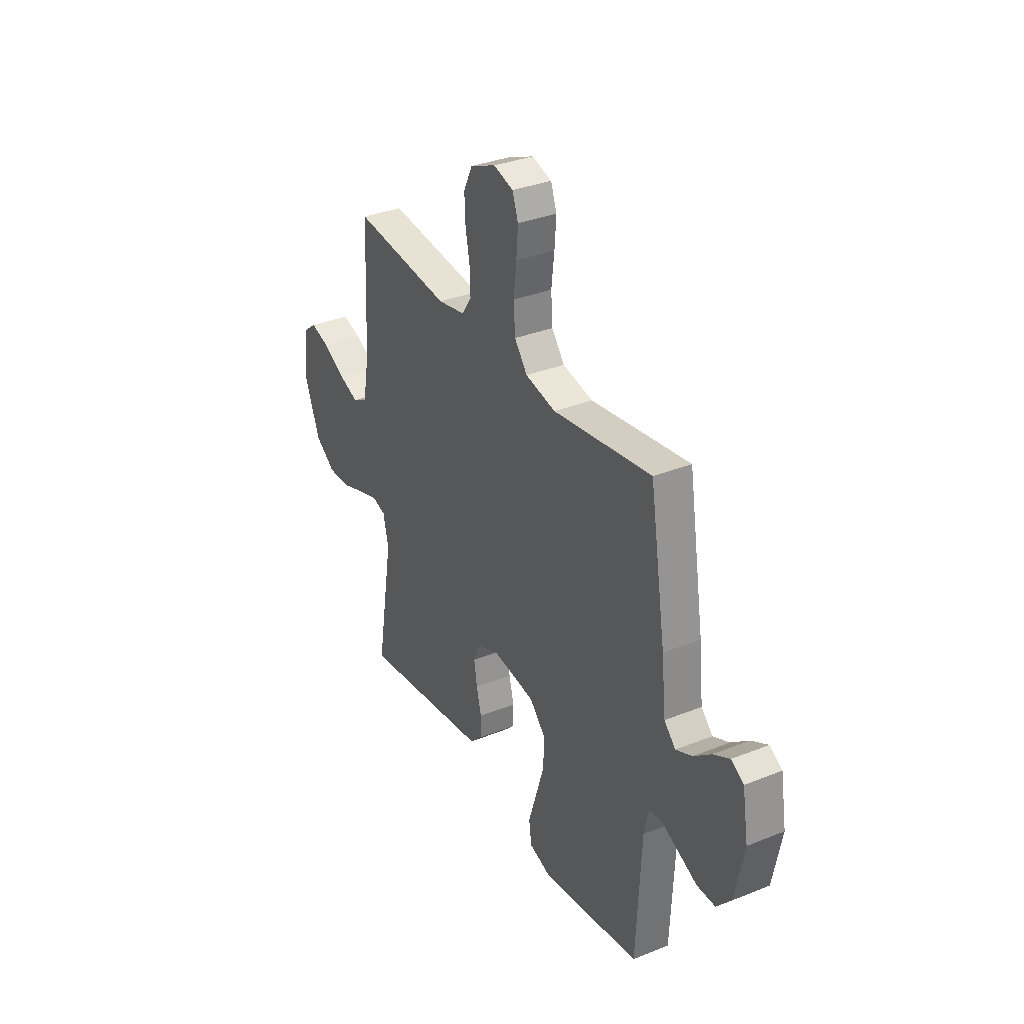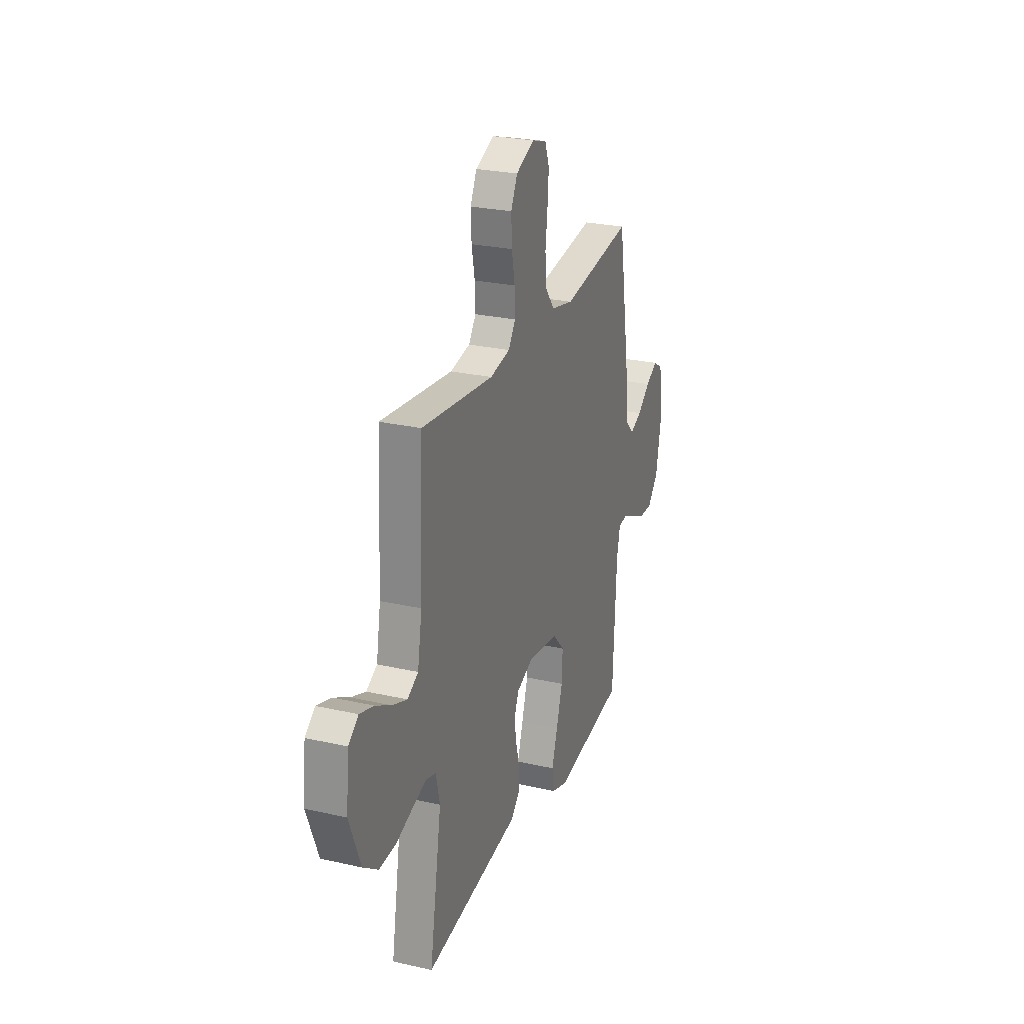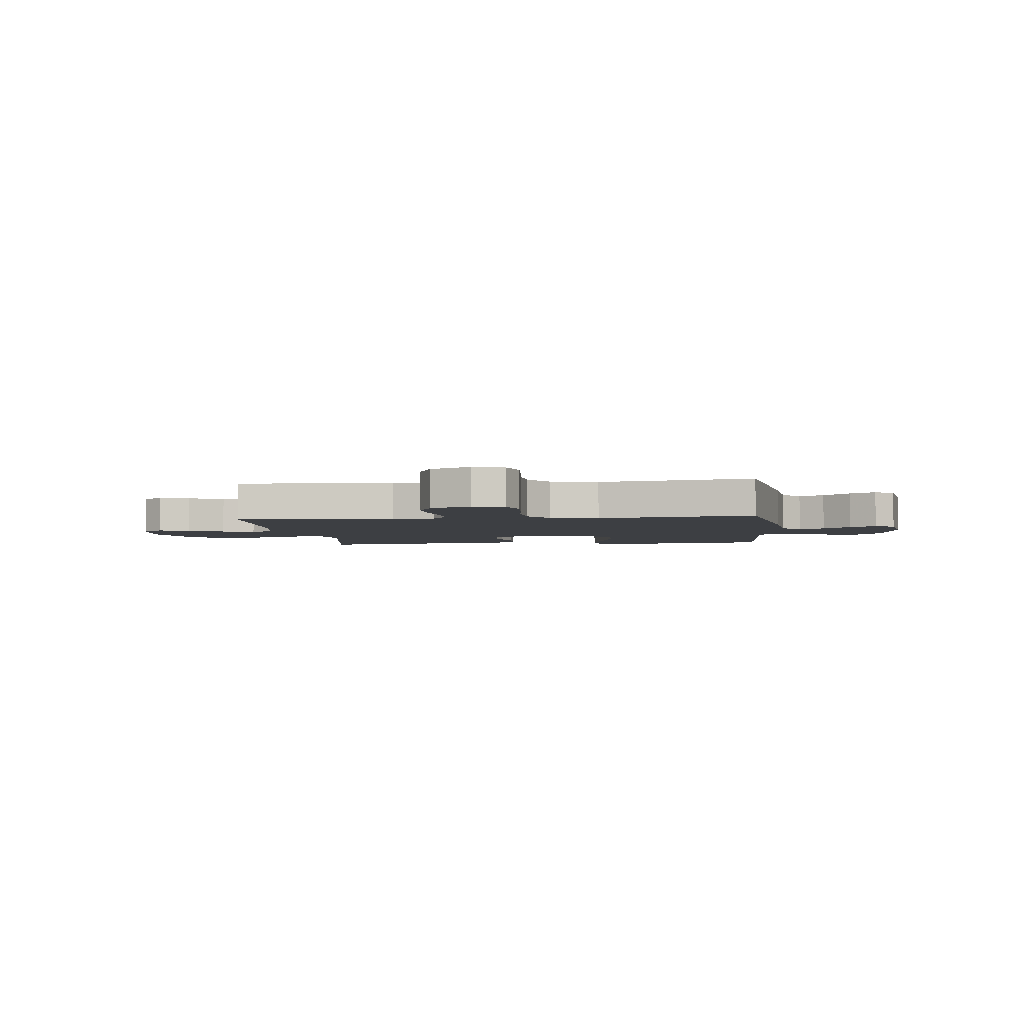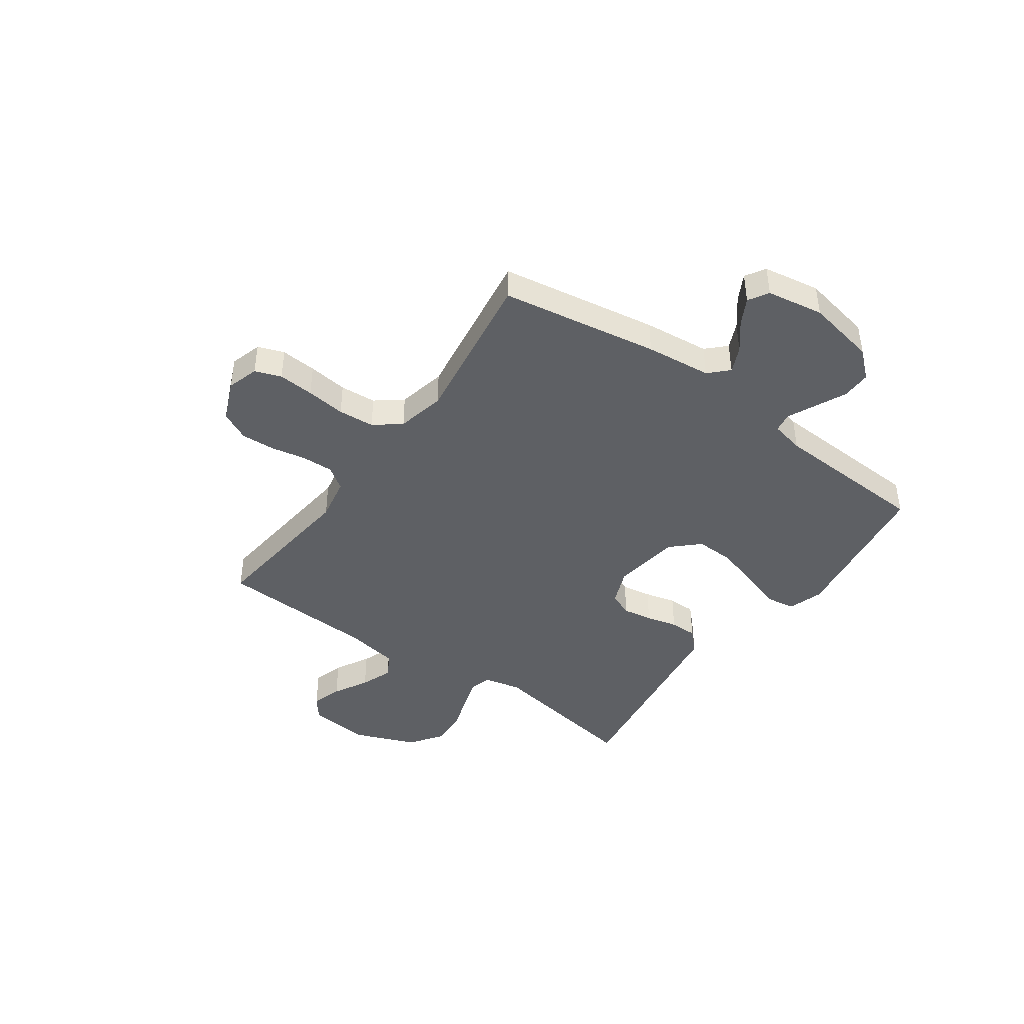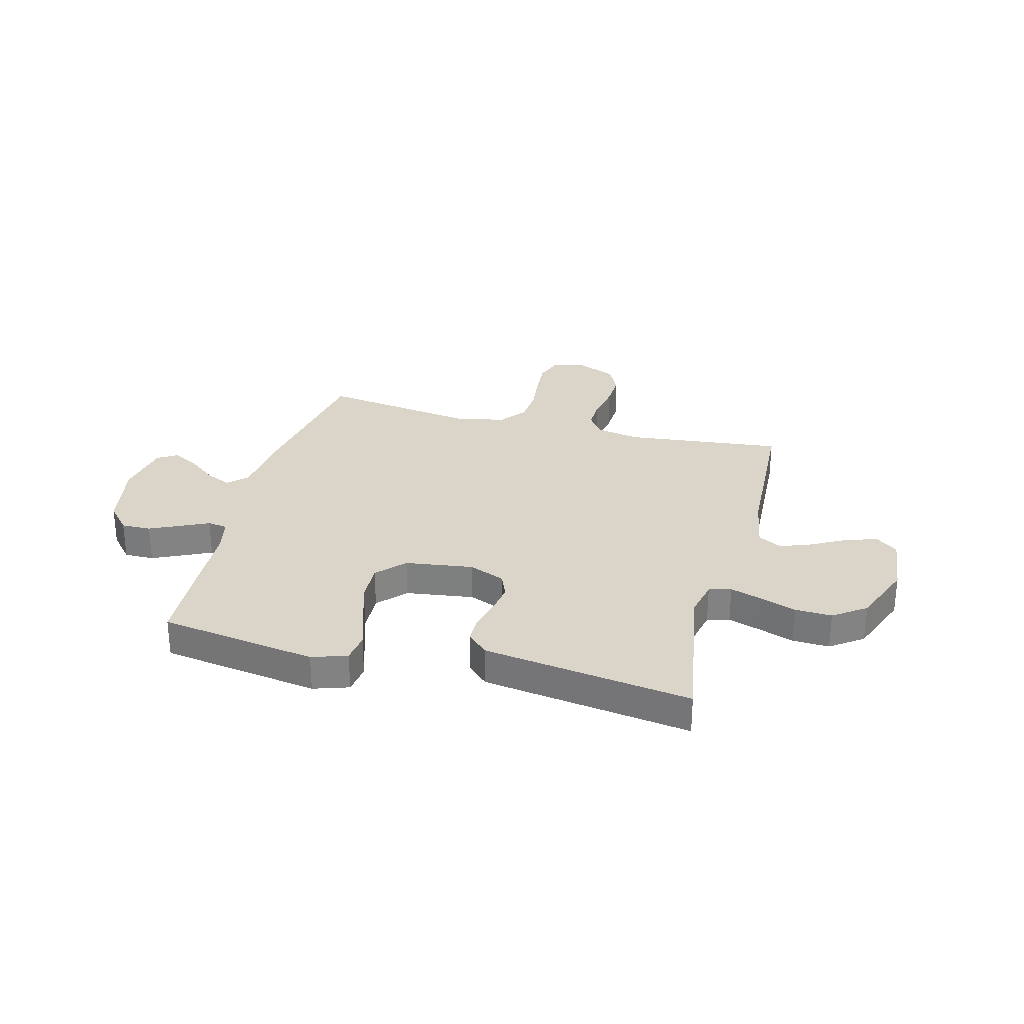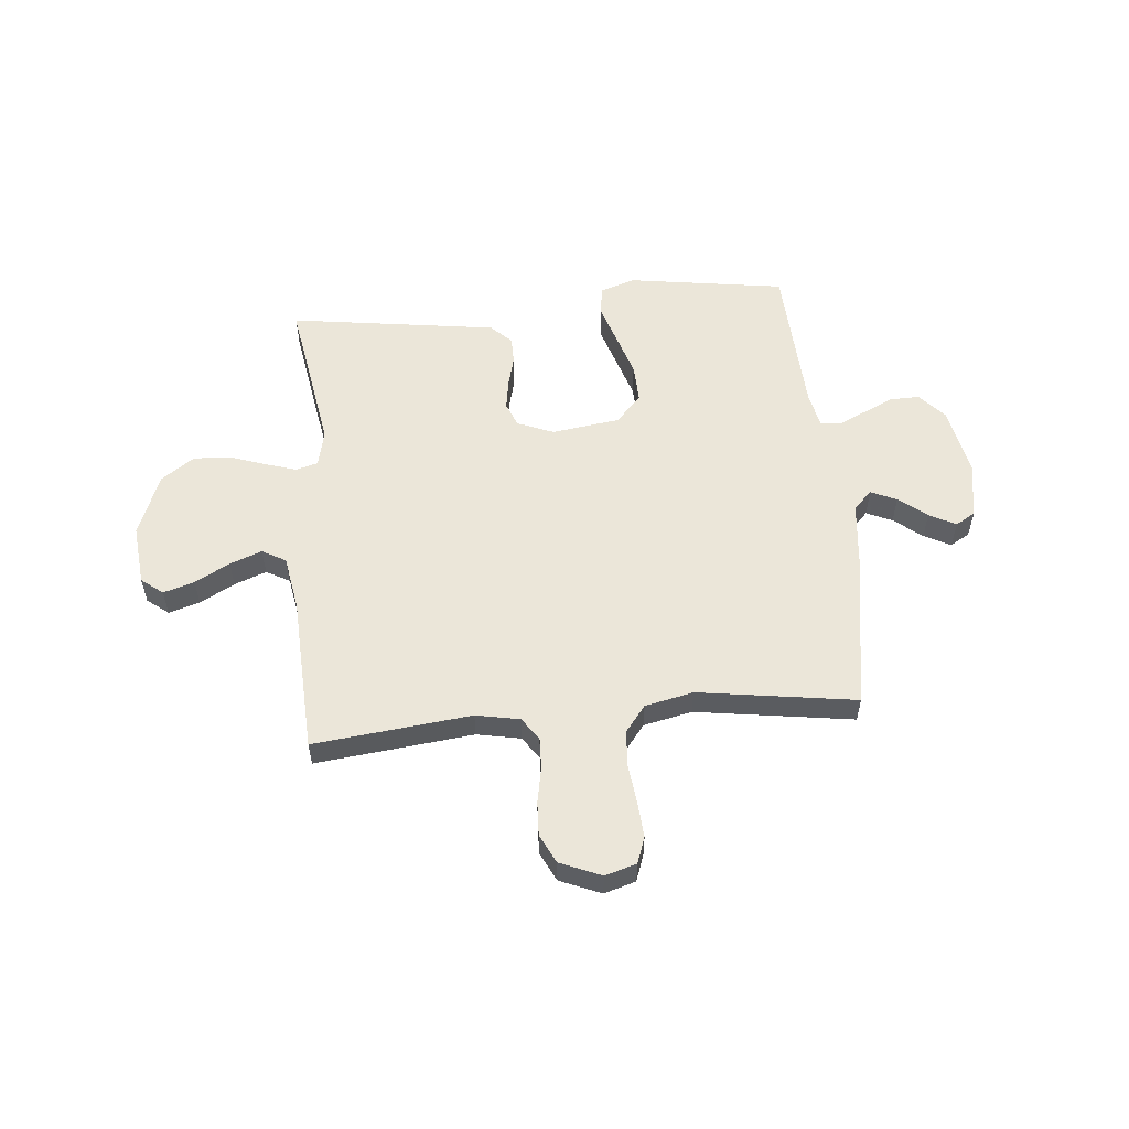
<metadata>
{"format":"obj","ext":"obj","renderer":"f3d","projection":"perspective","resolution":1024,"background":"white","views":[{"elev":33.5,"azim":61.3,"up":"+Z"},{"elev":25.7,"azim":-70.0,"up":"+Z"},{"elev":-3.8,"azim":6.6,"up":"+Y"},{"elev":-43.1,"azim":54.5,"up":"+Y"},{"elev":29.4,"azim":-165.4,"up":"+Y"},{"elev":55.7,"azim":-5.3,"up":"+Y"}]}
</metadata>
<code>
v -0.5 0.07 0.5
v -0.2 0.07 0.467
v -0.117 0.07 0.483
v -0.087 0.07 0.526
v -0.089 0.07 0.586
v -0.102 0.07 0.653
v -0.105 0.07 0.718
v -0.078 0.07 0.773
v 0 0.07 0.806
v 0.06 0.07 0.788
v 0.078 0.07 0.738
v 0.073 0.07 0.67
v 0.064 0.07 0.595
v 0.069 0.07 0.526
v 0.108 0.07 0.476
v 0.2 0.07 0.456
v 0.5 0.07 0.5
v 0.549 0.07 0.2
v 0.562 0.07 0.075
v 0.597 0.07 0.04
v 0.646 0.07 0.062
v 0.699 0.07 0.104
v 0.749 0.07 0.131
v 0.787 0.07 0.108
v 0.805 0.07 0
v 0.779 0.07 -0.133
v 0.734 0.07 -0.184
v 0.678 0.07 -0.183
v 0.62 0.07 -0.156
v 0.567 0.07 -0.131
v 0.529 0.07 -0.137
v 0.515 0.07 -0.2
v 0.5 0.07 -0.5
v 0.2 0.07 -0.545
v 0.133 0.07 -0.523
v 0.125 0.07 -0.467
v 0.149 0.07 -0.391
v 0.175 0.07 -0.308
v 0.178 0.07 -0.233
v 0.129 0.07 -0.181
v 0 0.07 -0.163
v -0.069 0.07 -0.191
v -0.088 0.07 -0.237
v -0.079 0.07 -0.294
v -0.064 0.07 -0.353
v -0.064 0.07 -0.405
v -0.103 0.07 -0.443
v -0.2 0.07 -0.457
v -0.5 0.07 -0.5
v -0.45 0.07 -0.2
v -0.466 0.07 -0.129
v -0.508 0.07 -0.117
v -0.568 0.07 -0.136
v -0.637 0.07 -0.16
v -0.707 0.07 -0.163
v -0.769 0.07 -0.119
v -0.816 0.07 0
v -0.804 0.07 0.116
v -0.763 0.07 0.148
v -0.704 0.07 0.13
v -0.638 0.07 0.094
v -0.577 0.07 0.071
v -0.532 0.07 0.096
v -0.514 0.07 0.2
v -0.5 0 0.5
v -0.2 0 0.467
v -0.117 0 0.483
v -0.087 0 0.526
v -0.089 0 0.586
v -0.102 0 0.653
v -0.105 0 0.718
v -0.078 0 0.773
v 0 0 0.806
v 0.06 0 0.788
v 0.078 0 0.738
v 0.073 0 0.67
v 0.064 0 0.595
v 0.069 0 0.526
v 0.108 0 0.476
v 0.2 0 0.456
v 0.5 0 0.5
v 0.549 0 0.2
v 0.562 0 0.075
v 0.597 0 0.04
v 0.646 0 0.062
v 0.699 0 0.104
v 0.749 0 0.131
v 0.787 0 0.108
v 0.805 0 0
v 0.779 0 -0.133
v 0.734 0 -0.184
v 0.678 0 -0.183
v 0.62 0 -0.156
v 0.567 0 -0.131
v 0.529 0 -0.137
v 0.515 0 -0.2
v 0.5 0 -0.5
v 0.2 0 -0.545
v 0.133 0 -0.523
v 0.125 0 -0.467
v 0.149 0 -0.391
v 0.175 0 -0.308
v 0.178 0 -0.233
v 0.129 0 -0.181
v 0 0 -0.163
v -0.069 0 -0.191
v -0.088 0 -0.237
v -0.079 0 -0.294
v -0.064 0 -0.353
v -0.064 0 -0.405
v -0.103 0 -0.443
v -0.2 0 -0.457
v -0.5 0 -0.5
v -0.45 0 -0.2
v -0.466 0 -0.129
v -0.508 0 -0.117
v -0.568 0 -0.136
v -0.637 0 -0.16
v -0.707 0 -0.163
v -0.769 0 -0.119
v -0.816 0 0
v -0.804 0 0.116
v -0.763 0 0.148
v -0.704 0 0.13
v -0.638 0 0.094
v -0.577 0 0.071
v -0.532 0 0.096
v -0.514 0 0.2
f 58 59 60 61
f 58 61 62
f 57 58 62
f 56 57 62
f 53 54 55 56
f 52 53 56 62
f 51 52 62 63
f 47 48 49 50
f 47 50 51
f 44 45 46 47
f 43 44 47 51
f 42 43 51 63
f 34 35 36 37
f 32 33 34 37
f 31 32 37 38
f 27 28 29 30
f 25 26 27 30
f 25 30 31
f 21 22 23 24
f 20 21 24 25
f 16 17 18 19
f 15 16 19
f 15 19 20
f 10 11 12 13
f 8 9 10 13
f 8 13 14
f 5 6 7 8
f 4 5 8 14
f 3 4 14 15
f 64 1 2
f 41 42 63 64
f 40 41 64 2
f 39 40 2 3
f 25 31 38 39
f 20 25 39
f 3 15 20 39
f 125 124 123 122
f 126 125 122
f 126 122 121
f 126 121 120
f 120 119 118 117
f 126 120 117 116
f 127 126 116 115
f 114 113 112 111
f 115 114 111
f 111 110 109 108
f 115 111 108 107
f 127 115 107 106
f 101 100 99 98
f 101 98 97 96
f 102 101 96 95
f 94 93 92 91
f 94 91 90 89
f 95 94 89
f 88 87 86 85
f 89 88 85 84
f 83 82 81 80
f 83 80 79
f 84 83 79
f 77 76 75 74
f 77 74 73 72
f 78 77 72
f 72 71 70 69
f 78 72 69 68
f 79 78 68 67
f 66 65 128
f 128 127 106 105
f 66 128 105 104
f 67 66 104 103
f 103 102 95 89
f 103 89 84
f 103 84 79 67
f 1 65 66 2
f 2 66 67 3
f 3 67 68 4
f 4 68 69 5
f 5 69 70 6
f 6 70 71 7
f 7 71 72 8
f 8 72 73 9
f 9 73 74 10
f 10 74 75 11
f 11 75 76 12
f 12 76 77 13
f 13 77 78 14
f 14 78 79 15
f 15 79 80 16
f 16 80 81 17
f 17 81 82 18
f 18 82 83 19
f 19 83 84 20
f 20 84 85 21
f 21 85 86 22
f 22 86 87 23
f 23 87 88 24
f 24 88 89 25
f 25 89 90 26
f 26 90 91 27
f 27 91 92 28
f 28 92 93 29
f 29 93 94 30
f 30 94 95 31
f 31 95 96 32
f 32 96 97 33
f 33 97 98 34
f 34 98 99 35
f 35 99 100 36
f 36 100 101 37
f 37 101 102 38
f 38 102 103 39
f 39 103 104 40
f 40 104 105 41
f 41 105 106 42
f 42 106 107 43
f 43 107 108 44
f 44 108 109 45
f 45 109 110 46
f 46 110 111 47
f 47 111 112 48
f 48 112 113 49
f 49 113 114 50
f 50 114 115 51
f 51 115 116 52
f 52 116 117 53
f 53 117 118 54
f 54 118 119 55
f 55 119 120 56
f 56 120 121 57
f 57 121 122 58
f 58 122 123 59
f 59 123 124 60
f 60 124 125 61
f 61 125 126 62
f 62 126 127 63
f 63 127 128 64
f 64 128 65 1

</code>
